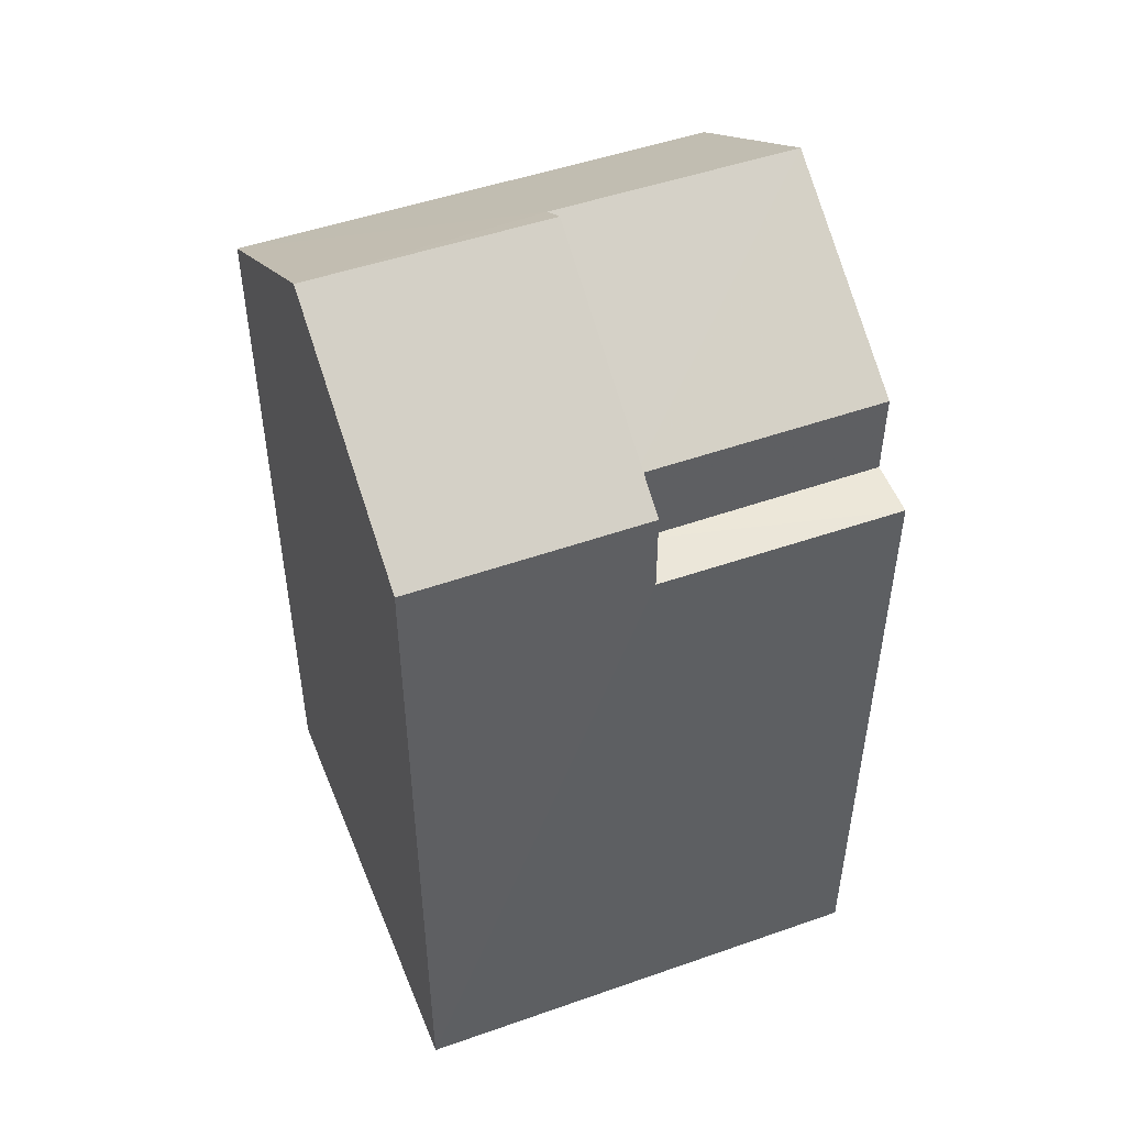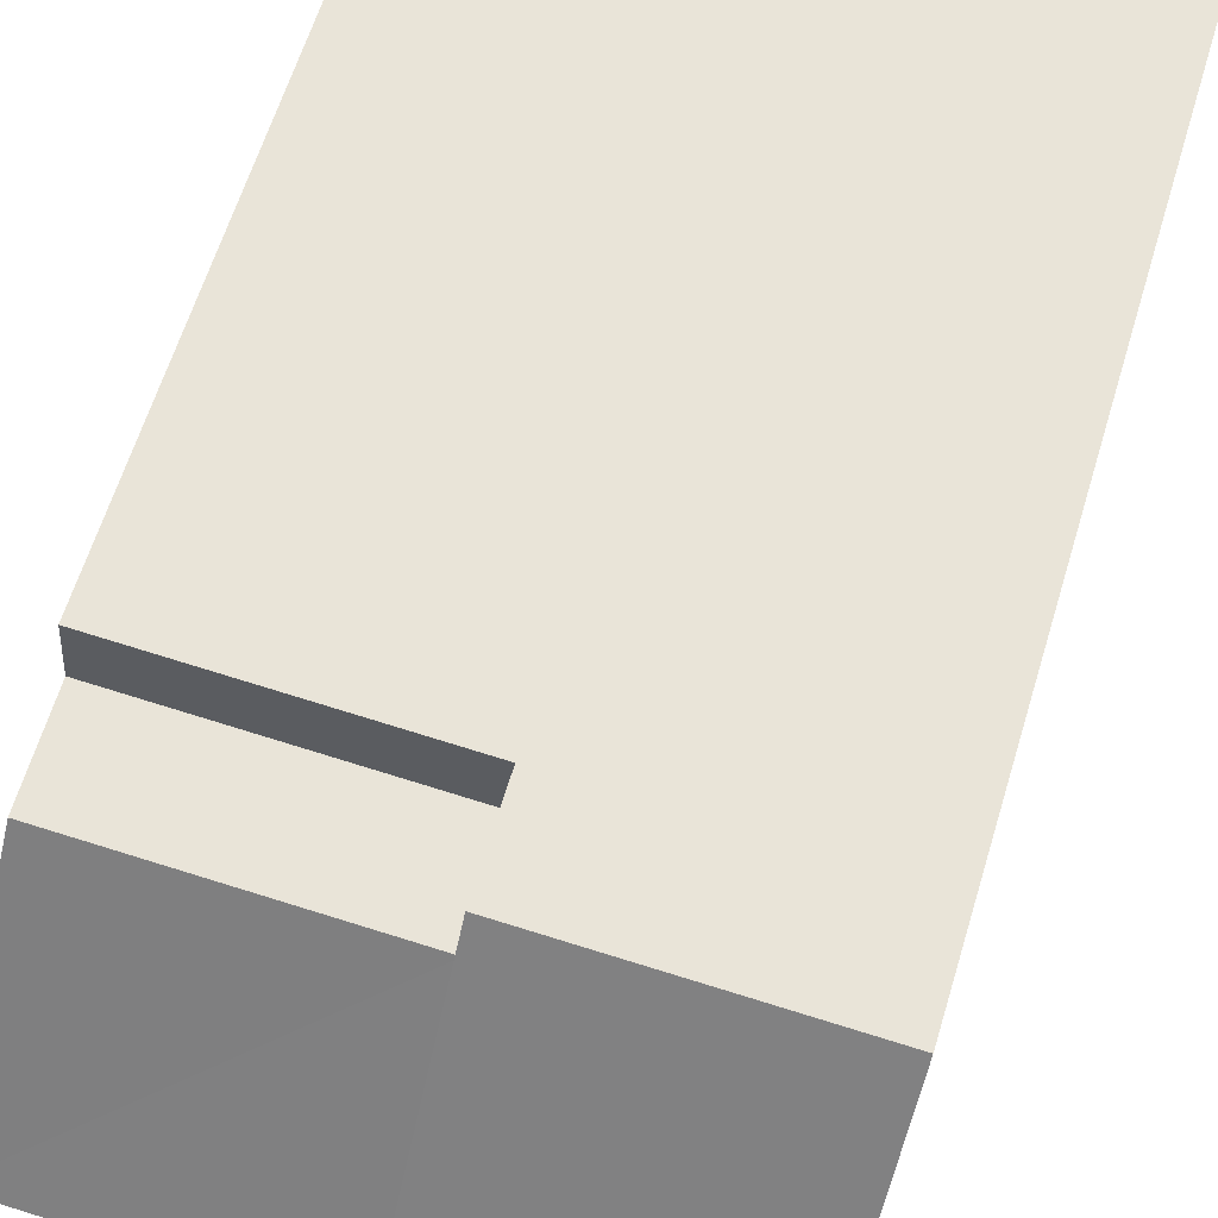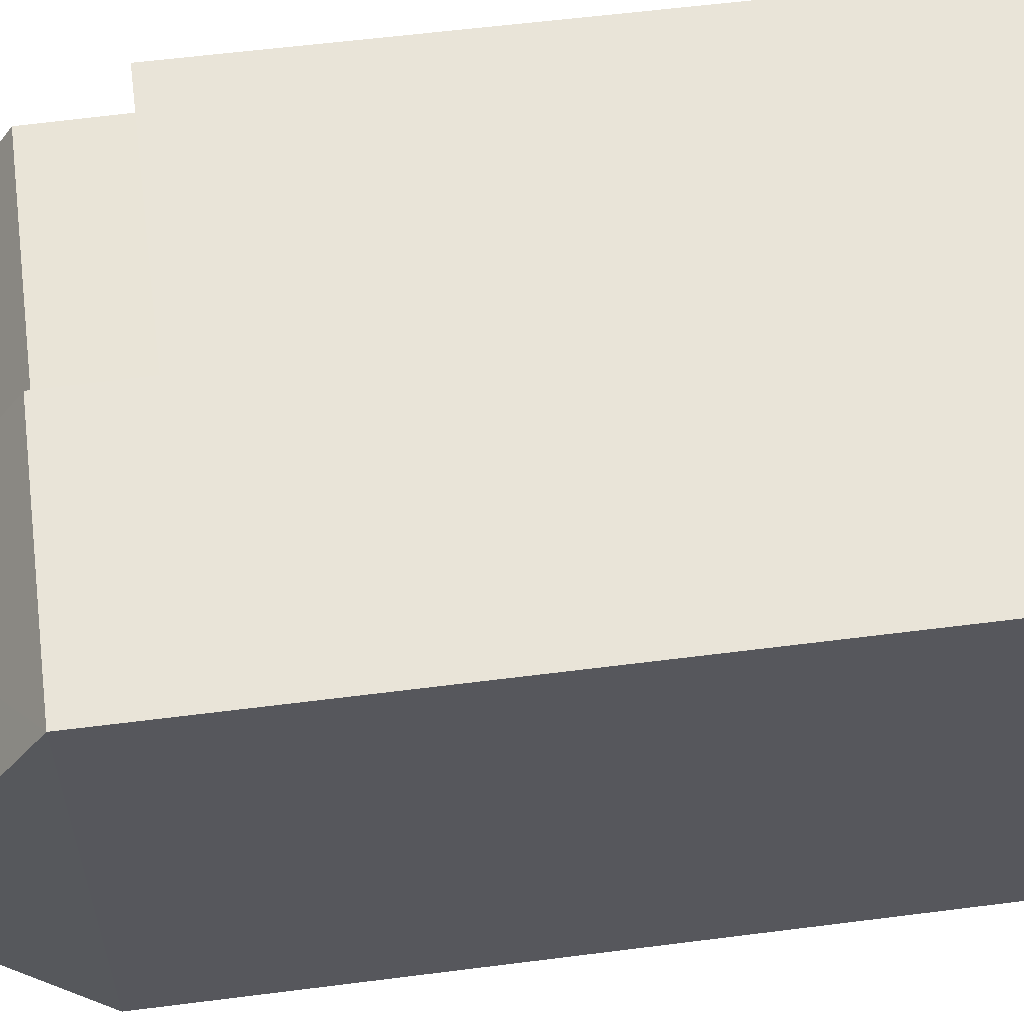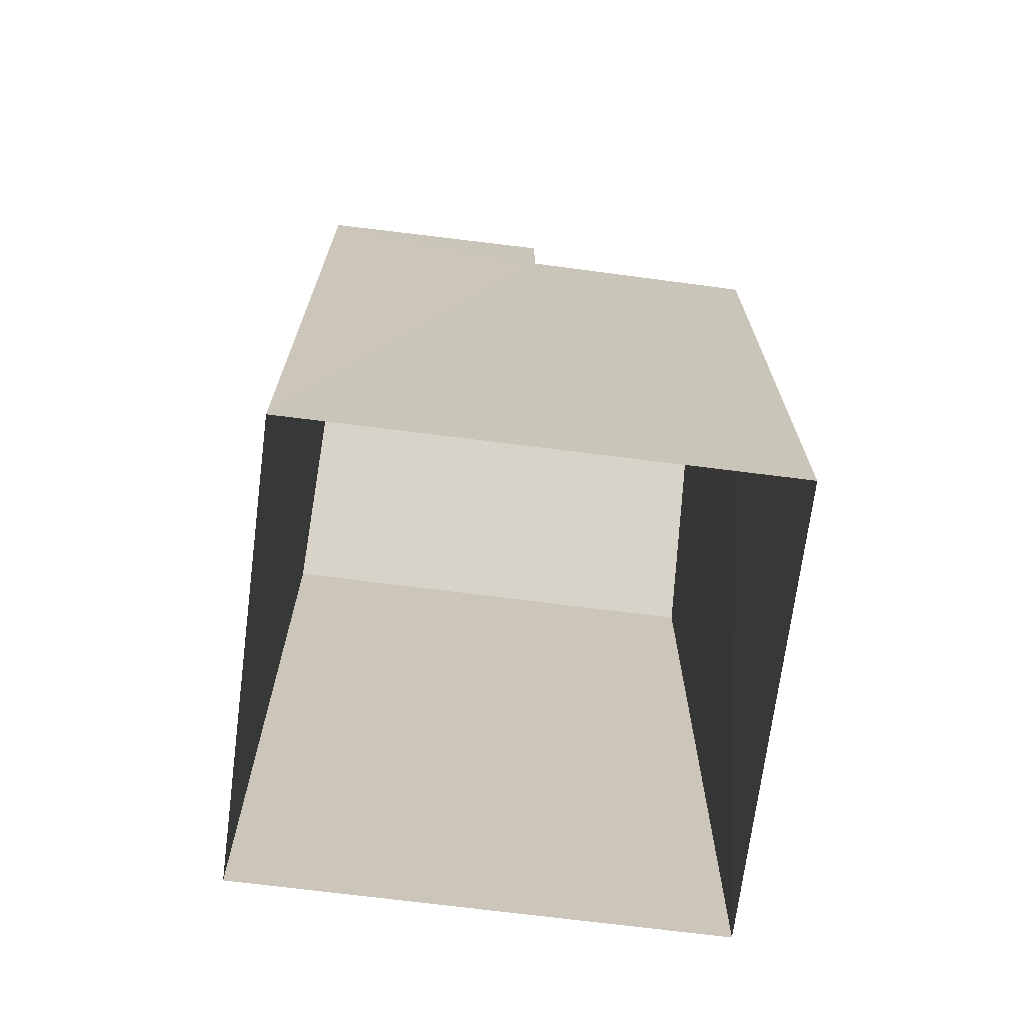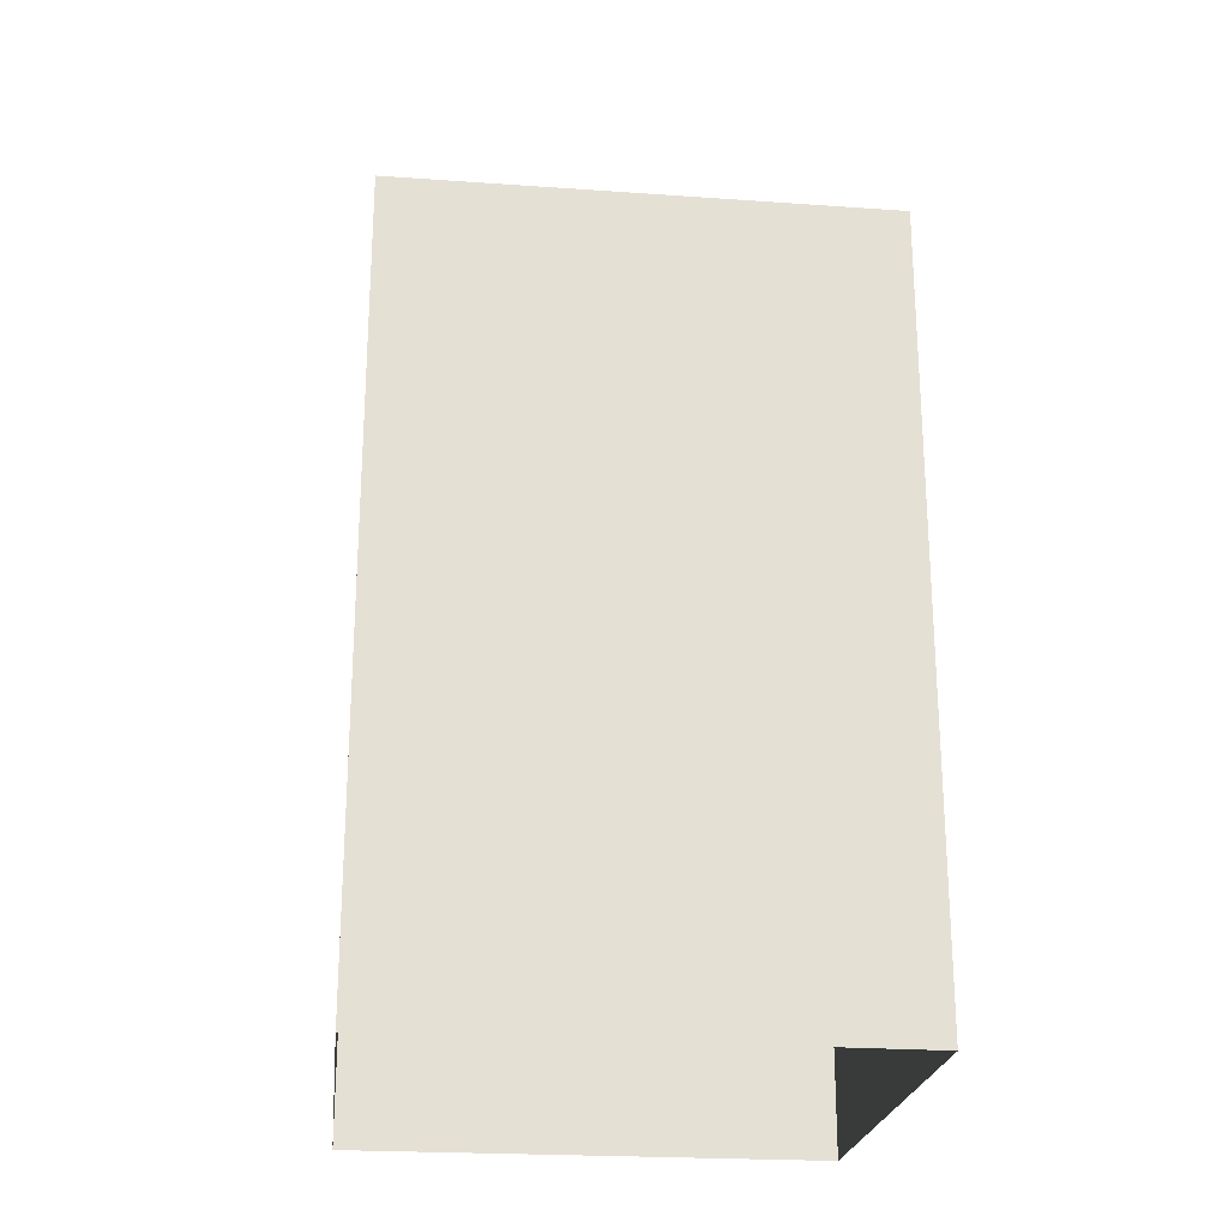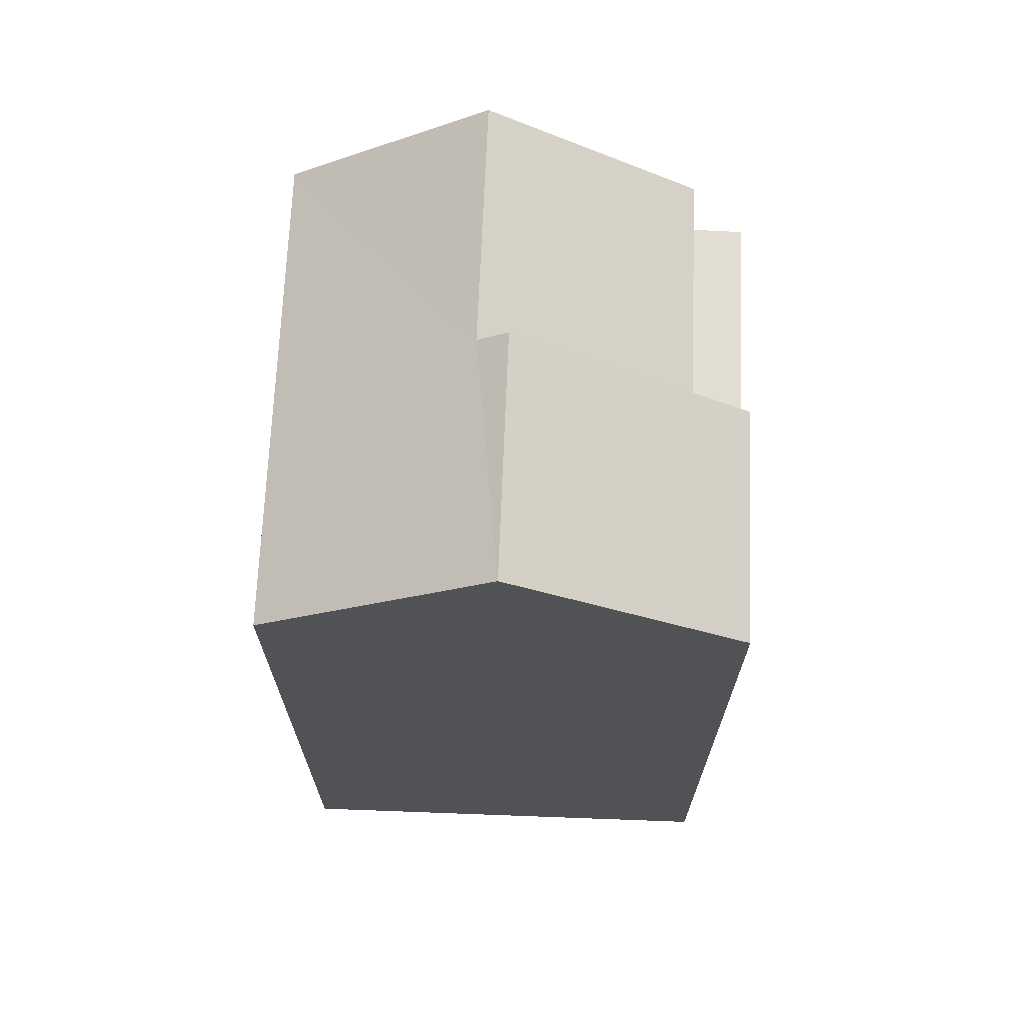
<metadata>
{"format":"obj","ext":"obj","renderer":"f3d","projection":"perspective","resolution":1024,"background":"white","views":[{"elev":49.4,"azim":154.3,"up":"+Z"},{"elev":60.1,"azim":16.5,"up":"+Y"},{"elev":56.3,"azim":82.4,"up":"+Y"},{"elev":-69.8,"azim":168.1,"up":"+Z"},{"elev":-23.3,"azim":-11.1,"up":"+Z"},{"elev":68.8,"azim":87.9,"up":"+Z"}]}
</metadata>
<code>
v -3.73e+05 -1.039e+05 29.45
v -3.73e+05 -1.039e+05 29.45
v -3.73e+05 -1.039e+05 29.45
v -3.73e+05 -1.039e+05 29.45
v -3.73e+05 -1.039e+05 40.2
v -3.73e+05 -1.039e+05 38.47
v -3.73e+05 -1.039e+05 38.47
v -3.73e+05 -1.039e+05 40.2
v -3.73e+05 -1.039e+05 37.46
v -3.73e+05 -1.039e+05 37.46
v -3.73e+05 -1.039e+05 37.46
v -3.73e+05 -1.039e+05 37.46
v -3.73e+05 -1.039e+05 39.97
v -3.73e+05 -1.039e+05 38.47
v -3.73e+05 -1.039e+05 38.47
v -3.73e+05 -1.039e+05 39.97
v -3.73e+05 -1.039e+05 38.47
v -3.73e+05 -1.039e+05 38.47
f 1 2 3
f 4 1 3
f 5 6 7
f 5 8 6
f 9 10 11
f 12 9 11
f 8 13 14
f 14 13 15
f 8 5 13
f 15 13 16
f 17 18 16
f 13 17 16
f 15 16 12
f 15 12 4
f 16 18 12
f 4 12 1
f 1 12 11
f 13 5 17
f 9 17 10
f 10 17 7
f 17 5 7
f 1 10 2
f 2 10 6
f 1 11 10
f 6 10 7
f 14 3 6
f 14 6 8
f 3 2 6
f 3 14 15
f 4 3 15
f 12 18 17
f 9 12 17

</code>
